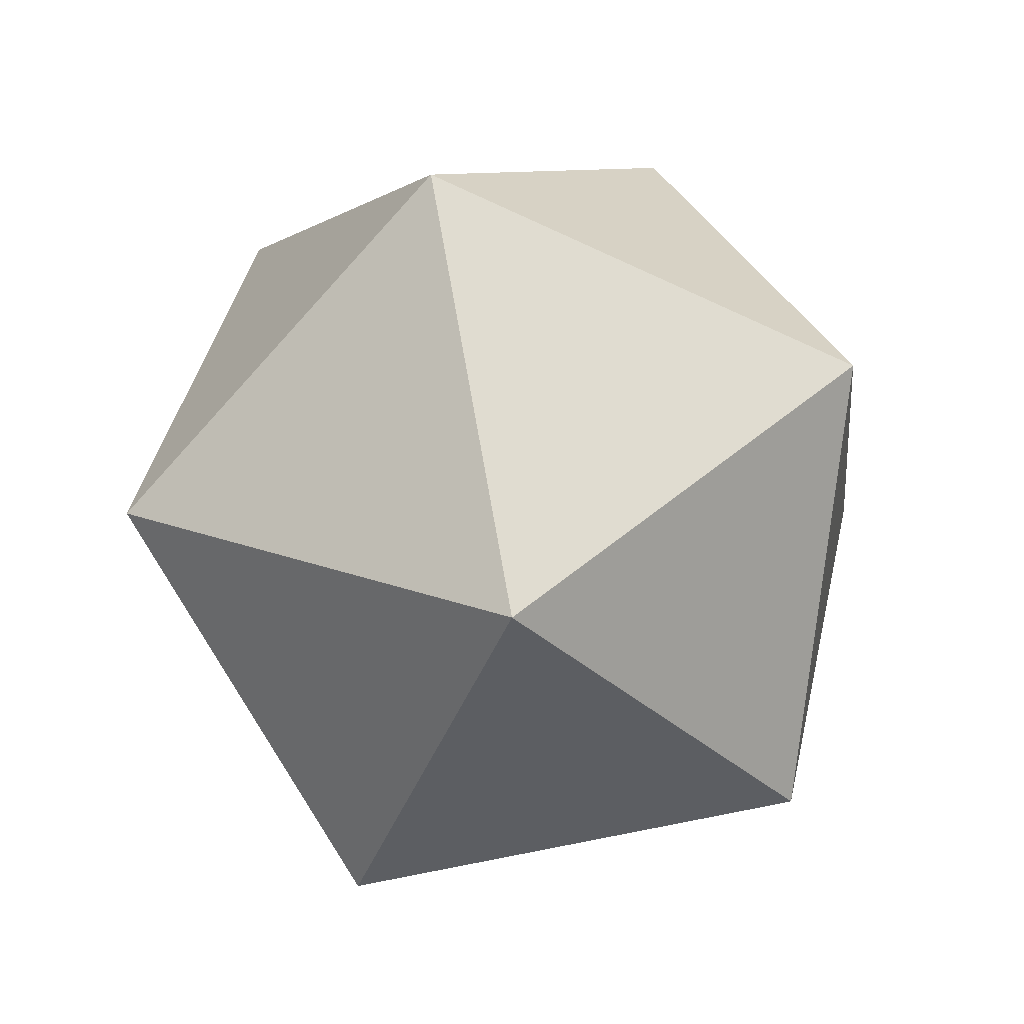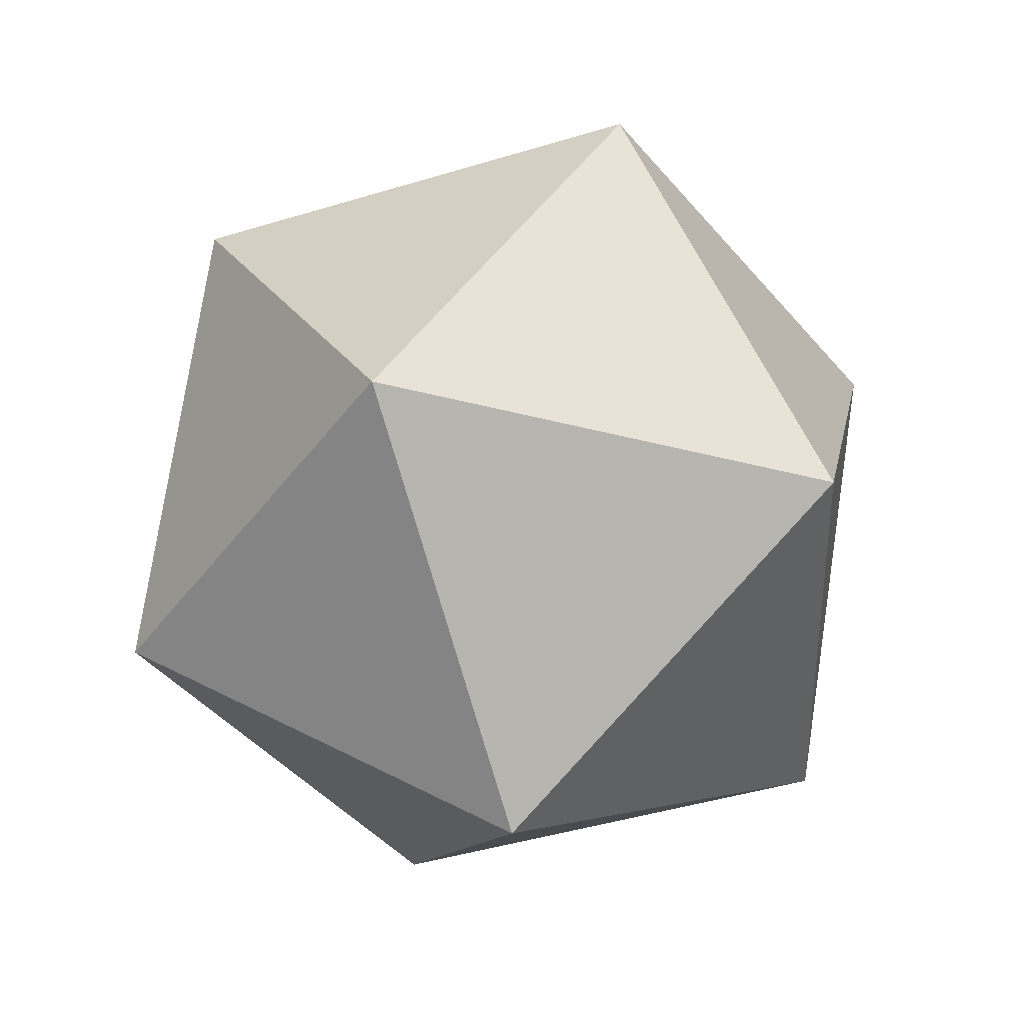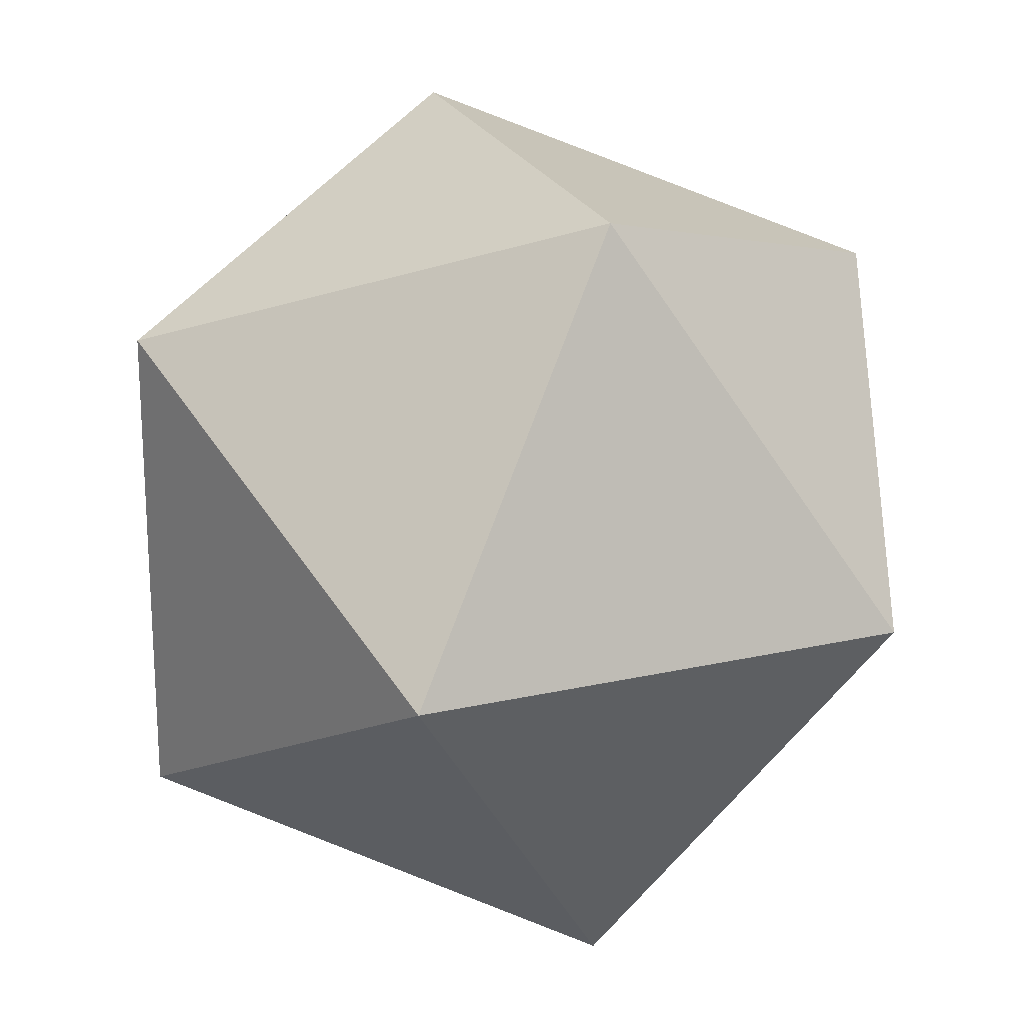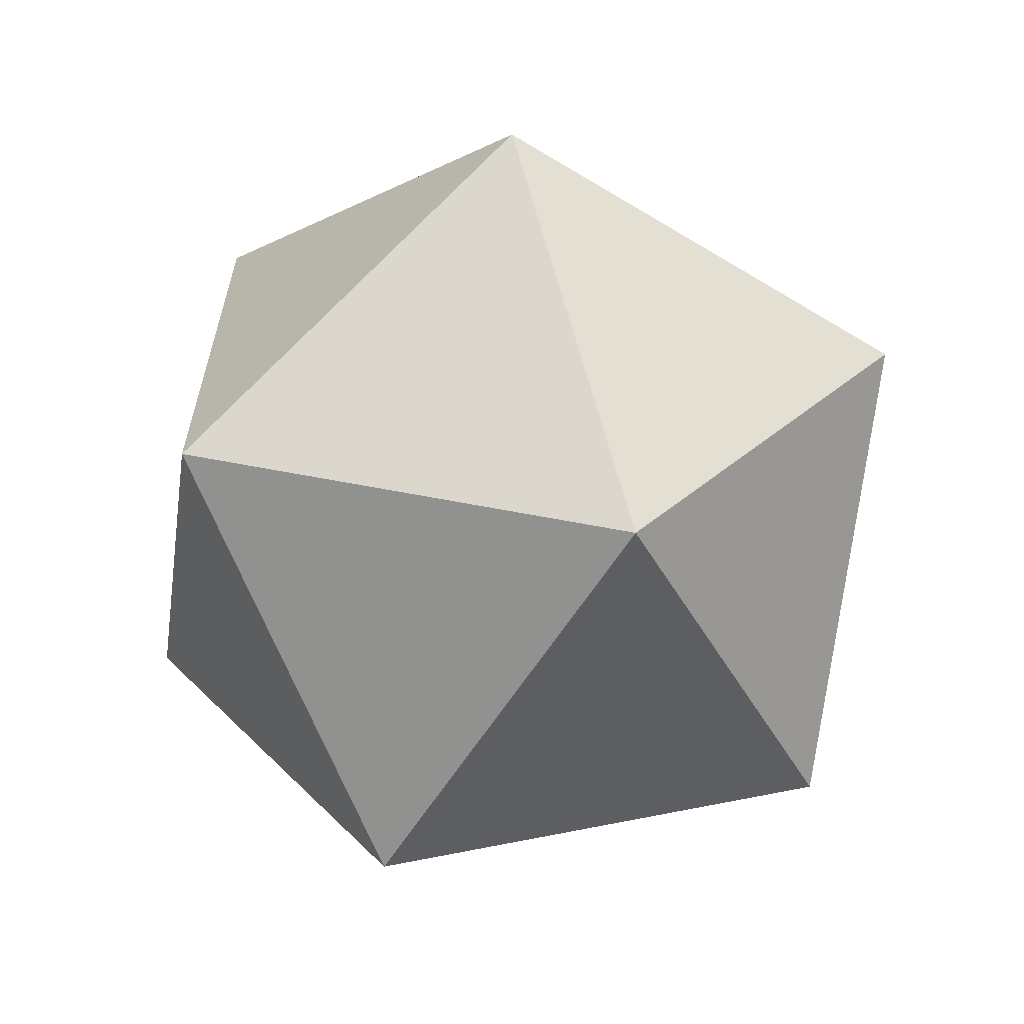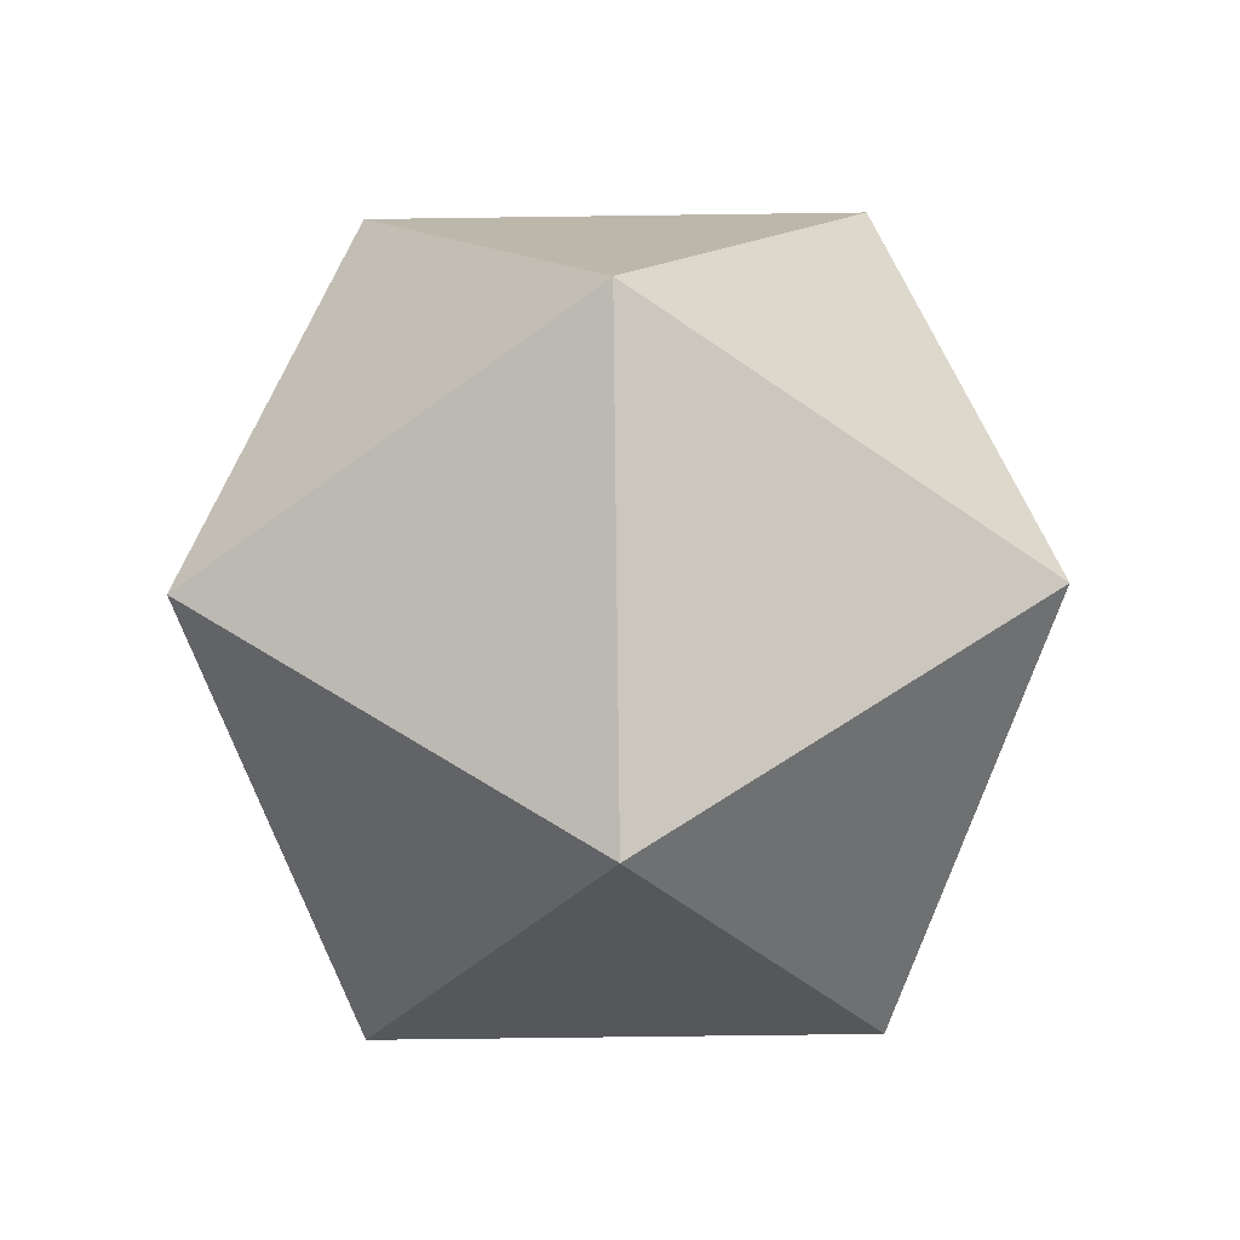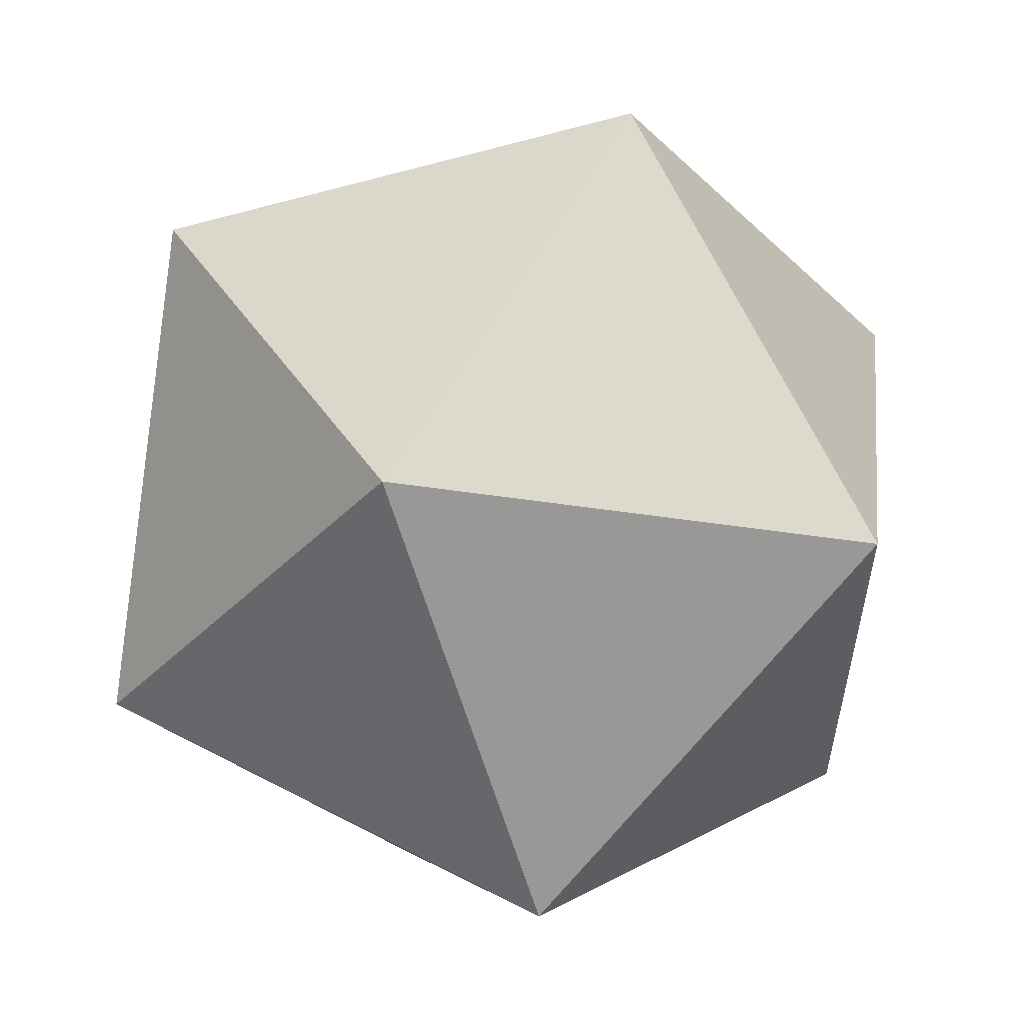
<metadata>
{"format":"obj","ext":"obj","renderer":"f3d","projection":"perspective","resolution":1024,"background":"white","views":[{"elev":-77.2,"azim":-78.3,"up":"+Z"},{"elev":-44.8,"azim":73.4,"up":"+Z"},{"elev":-36.0,"azim":52.1,"up":"+Y"},{"elev":30.2,"azim":145.1,"up":"+Z"},{"elev":-64.7,"azim":-17.2,"up":"+Z"},{"elev":58.0,"azim":60.2,"up":"+Y"}]}
</metadata>
<code>
g default
v 0 0 -3
v 2.171 1.577 -1.342
v -0.8292 2.552 -1.342
v -2.683 -0 -1.342
v -0.8292 -2.552 -1.342
v 2.171 -1.577 -1.342
v 2.683 0 1.342
v 0.8292 2.552 1.342
v -2.171 1.577 1.342
v -2.171 -1.577 1.342
v 0.8292 -2.552 1.342
v 0 0 3
g pPlatonic1
f 1 3 2
f 1 4 3
f 1 5 4
f 1 6 5
f 1 2 6
f 2 3 8
f 3 4 9
f 4 5 10
f 5 6 11
f 6 2 7
f 2 8 7
f 3 9 8
f 4 10 9
f 5 11 10
f 6 7 11
f 7 8 12
f 8 9 12
f 9 10 12
f 10 11 12
f 11 7 12

</code>
